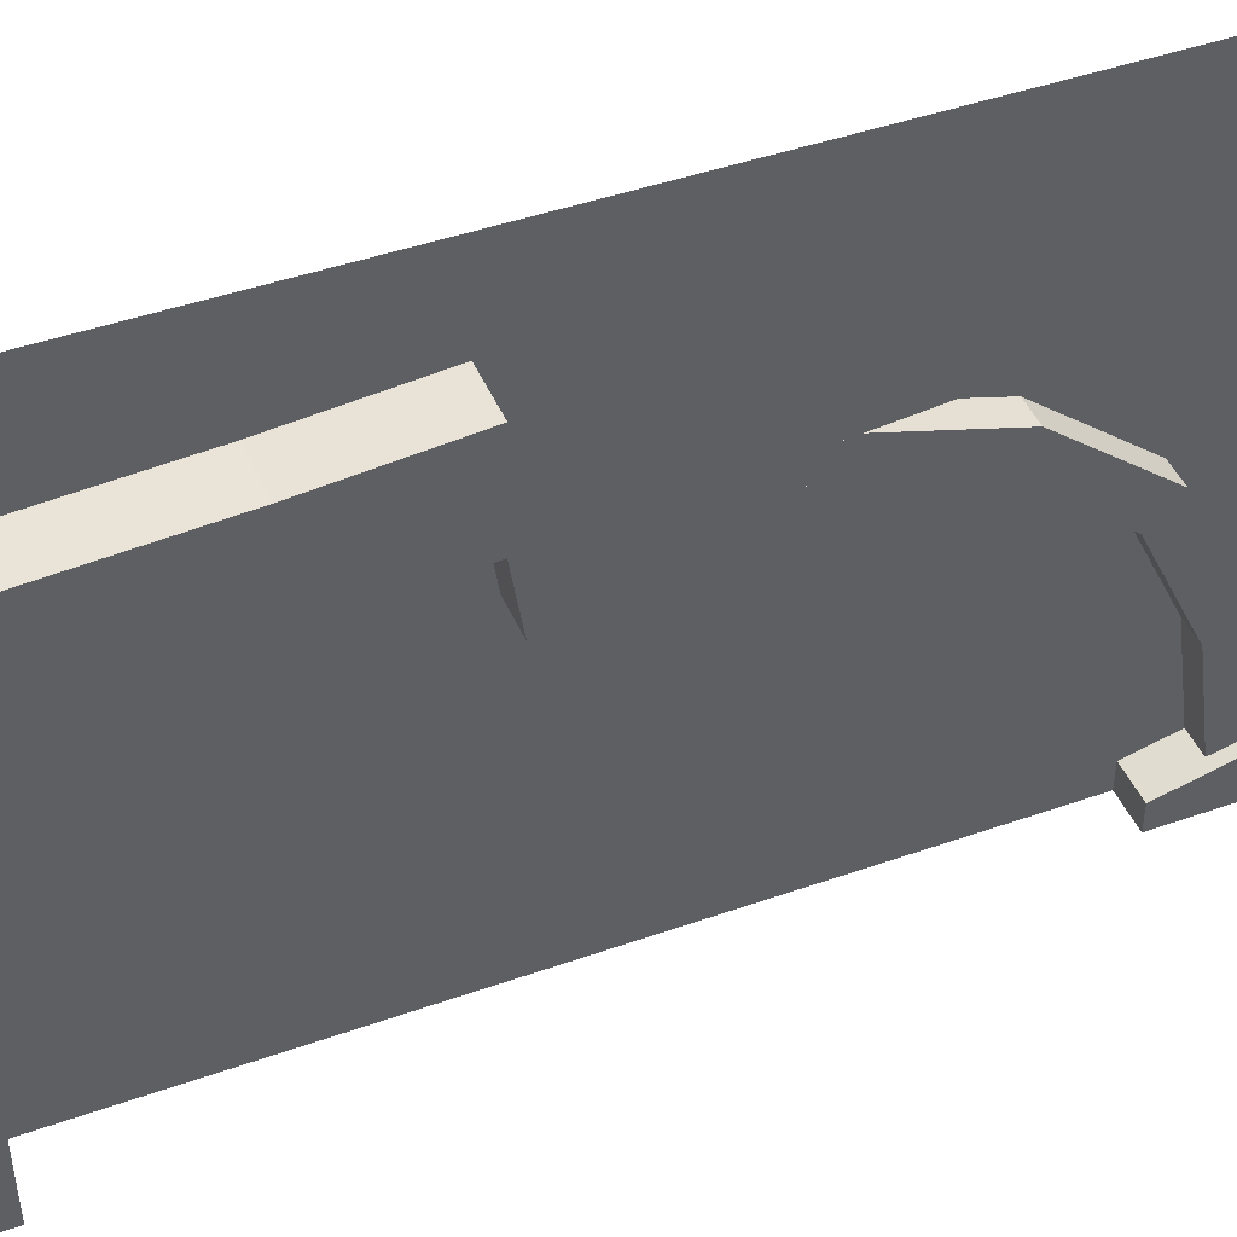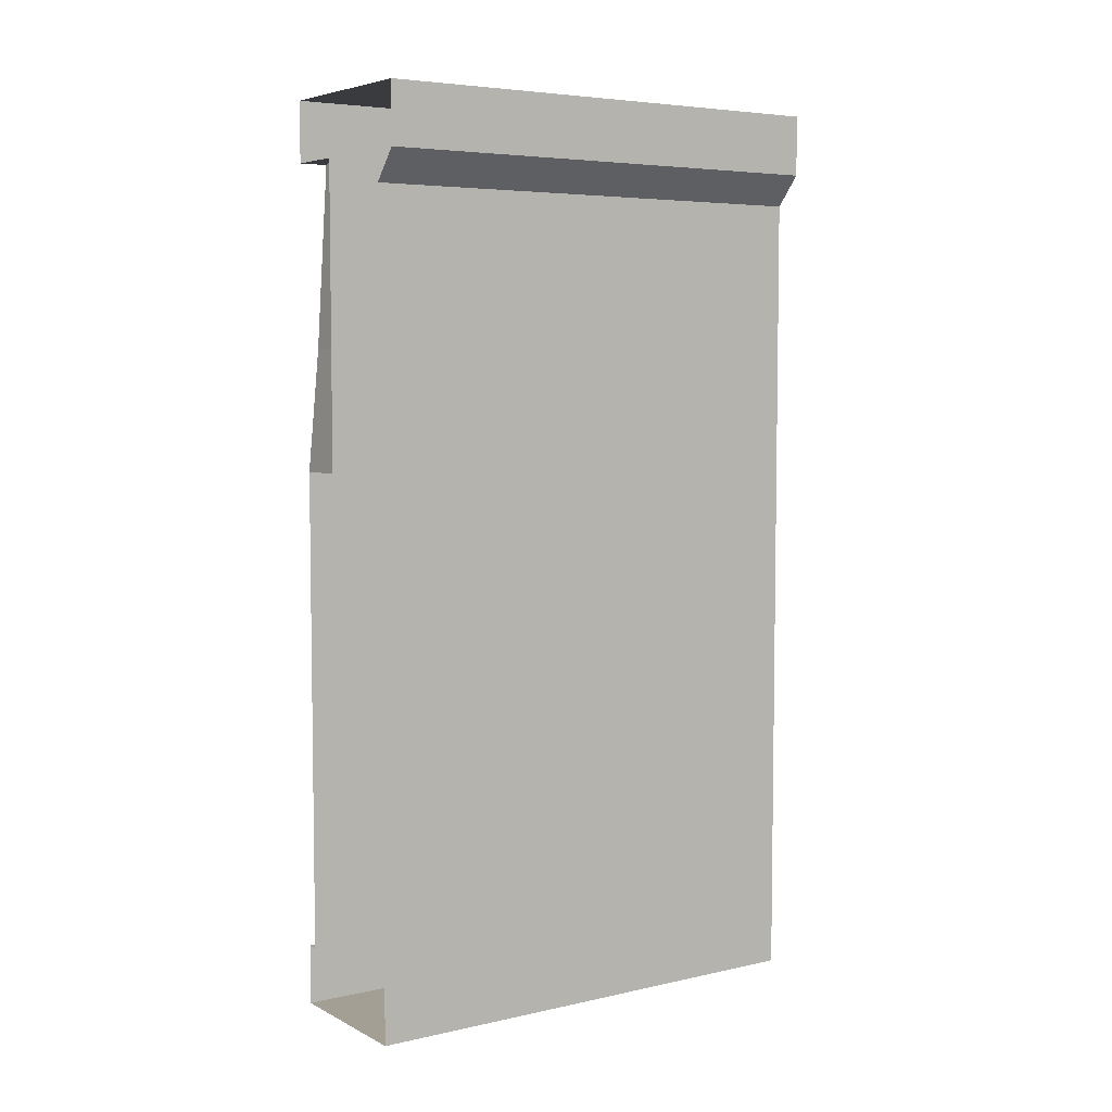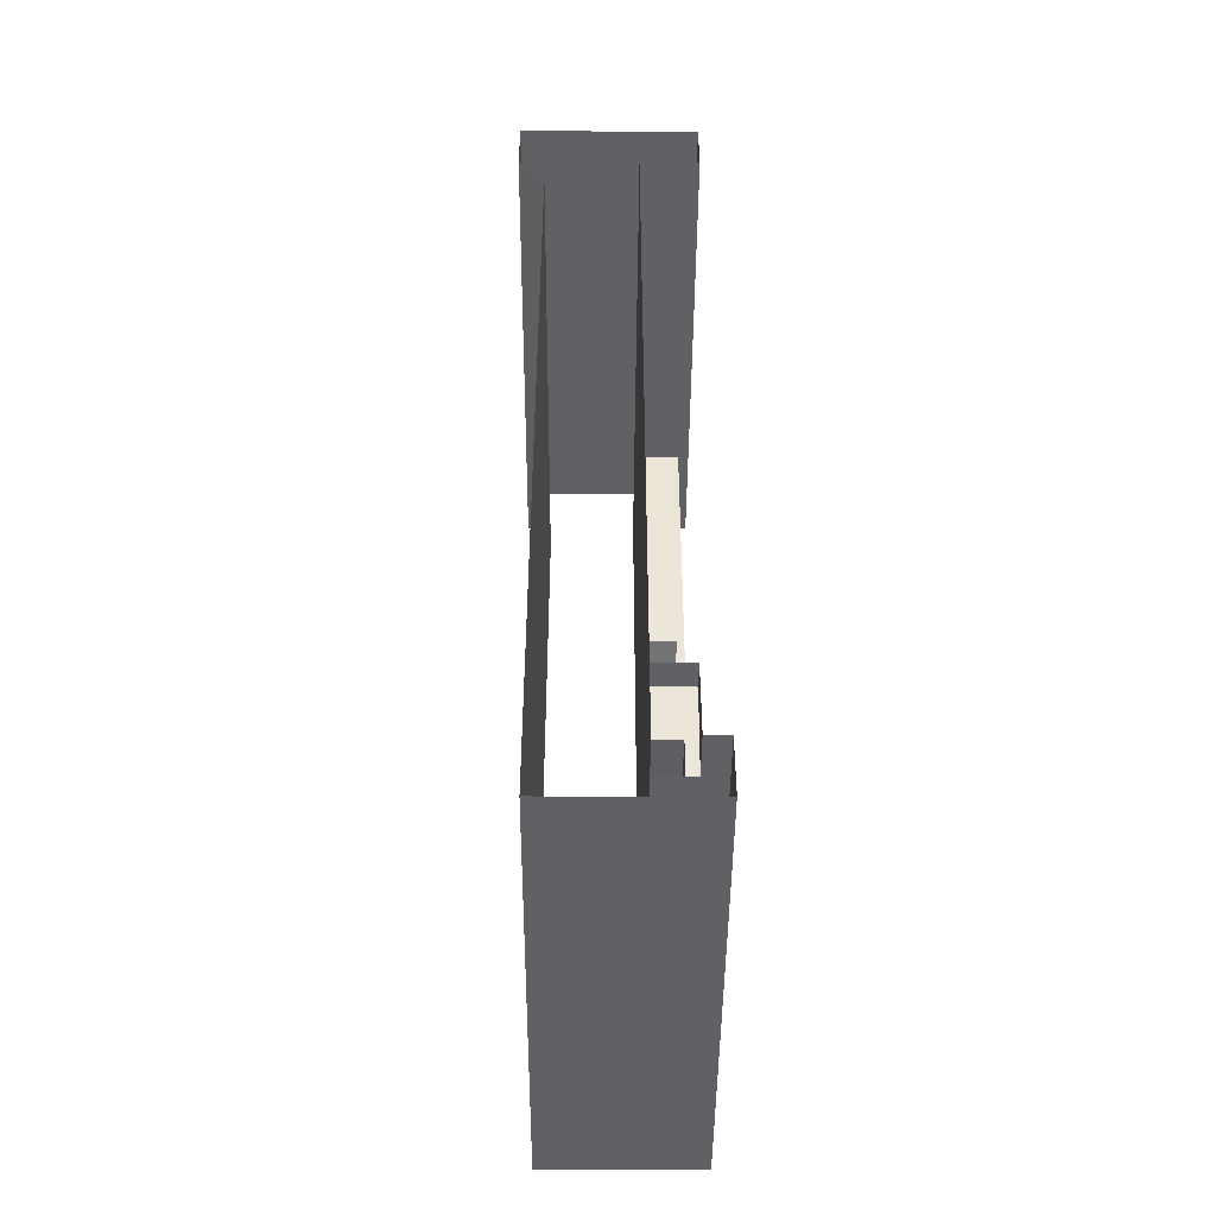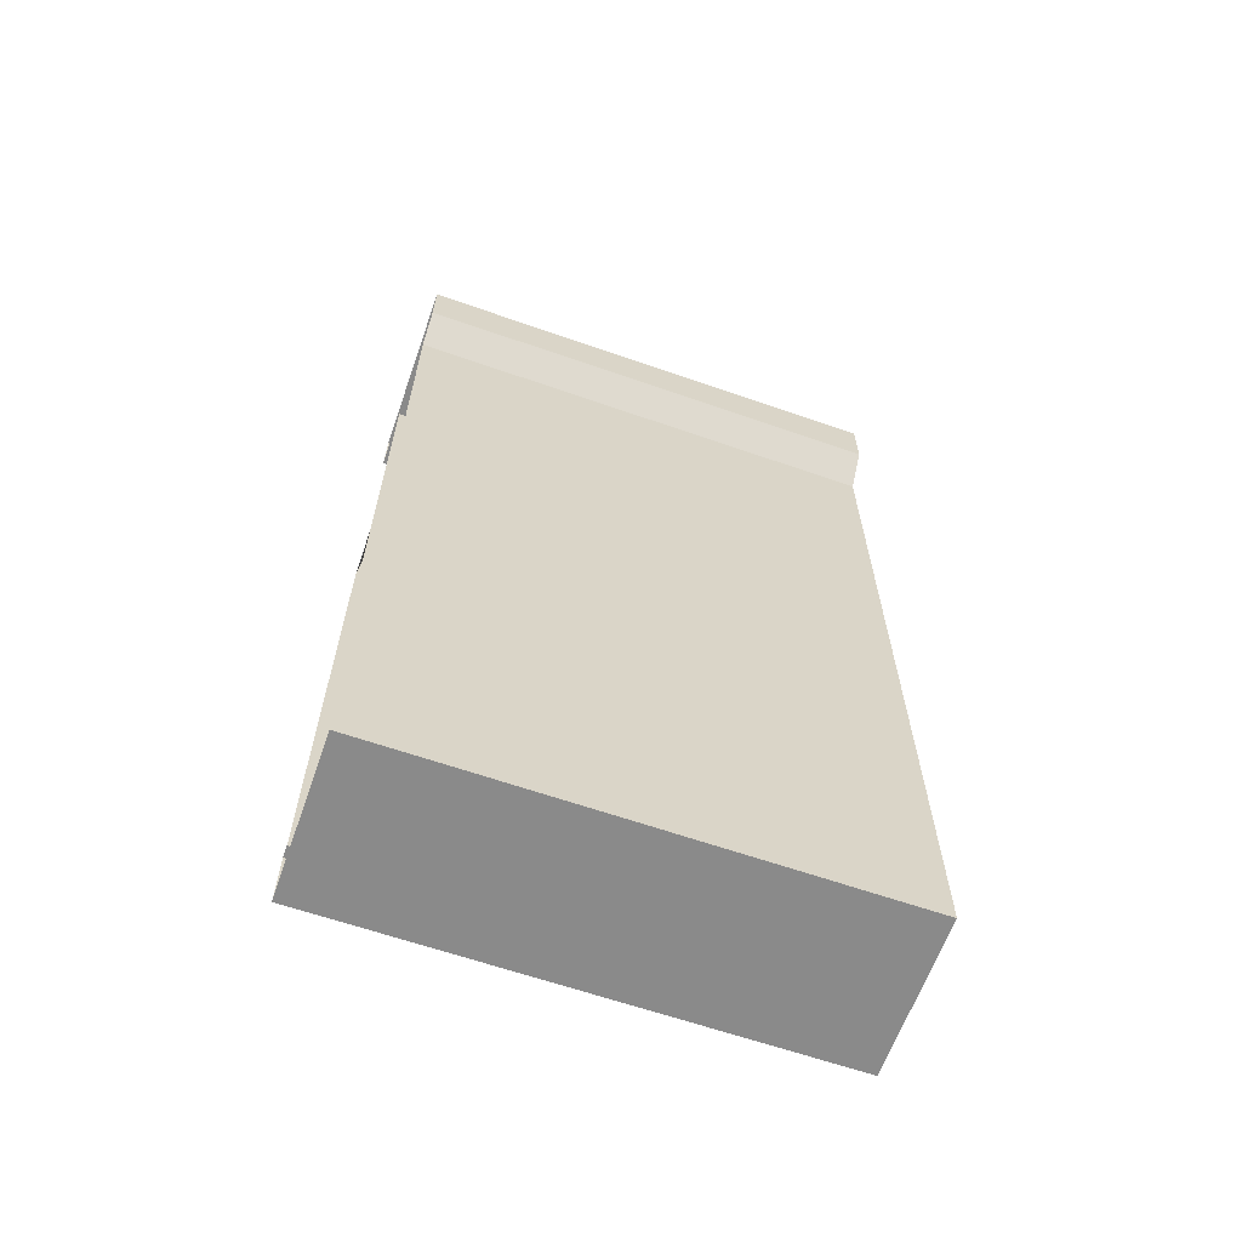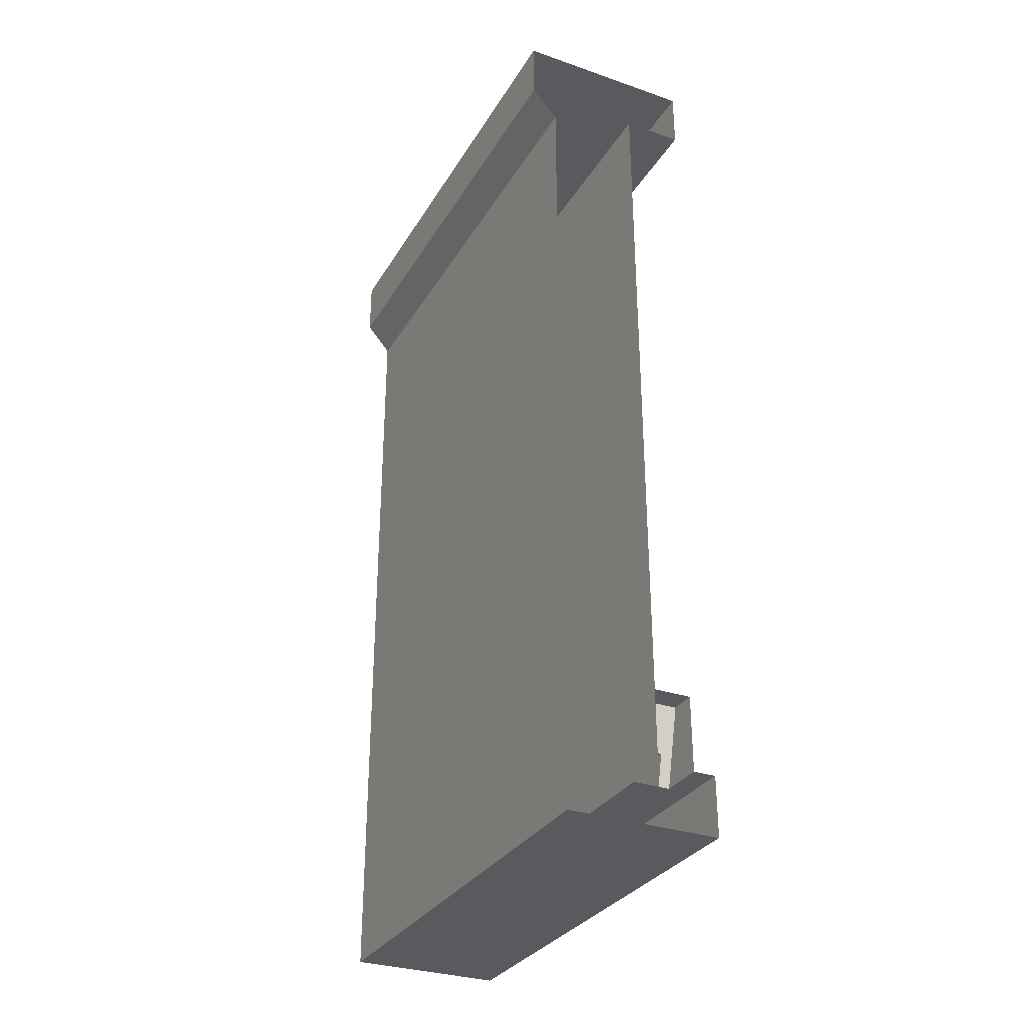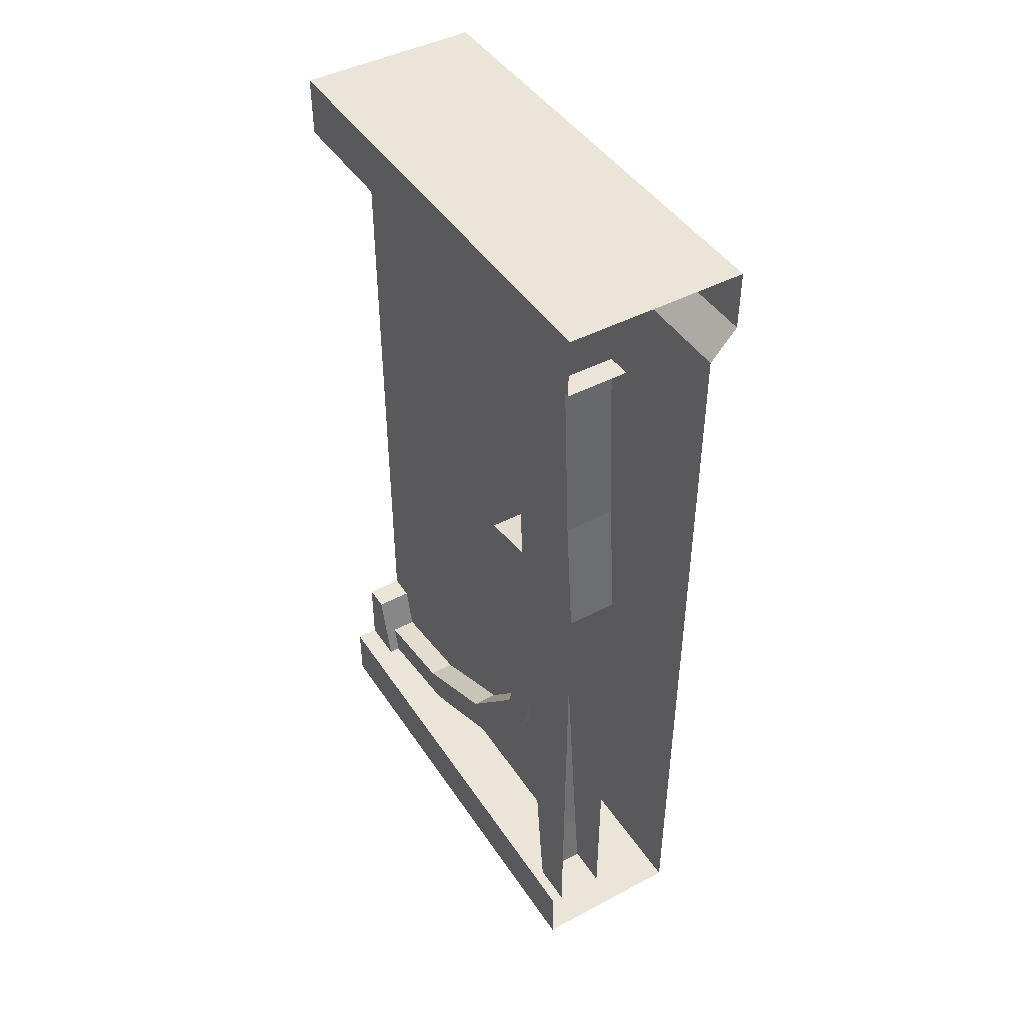
<metadata>
{"format":"obj","ext":"obj","renderer":"f3d","projection":"perspective","resolution":1024,"background":"white","views":[{"elev":44.9,"azim":-112.3,"up":"+Z"},{"elev":5.5,"azim":55.7,"up":"+Y"},{"elev":-46.8,"azim":179.7,"up":"+Y"},{"elev":-63.4,"azim":70.6,"up":"+Y"},{"elev":-31.3,"azim":154.0,"up":"+Y"},{"elev":44.8,"azim":-31.4,"up":"+Y"}]}
</metadata>
<code>
v -0.4531 -2.625 0.5
v -0.375 -2.625 0.5
v -0.375 -2.375 0.4766
v -0.4766 -2.375 0.4766
v -0.4766 -2.625 0.5
v -0.4766 -2.625 0.3125
v -0.4766 -2.75 0.3281
v -0.4766 -2.75 0.5
v -0.4766 -2.984 0.3438
v -0.4766 -2.984 0.5
v -0.4766 -3.281 0.375
v -0.4766 -3.281 0.5
v -0.4766 -3.5 0.3984
v -0.4766 -3.5 0.5
v -0.4766 -3.625 0.4141
v -0.4766 -3.625 0.5
v -0.5 -3.625 0.5
v -0.4844 -3.625 -0.5
v -0.5 -3.625 -0.5
v -0.5 -3.75 -0.5
v -0.5 -3.75 0.5
v -0.1797 -3.75 -0.5
v -0.1797 -3.75 0.5
v -0.1797 -3.5 -0.5
v -0.1797 -3.5 0.5
v -0.1797 -3.281 -0.5
v -0.1797 -3.281 0.5
v -0.1797 -2.984 -0.5
v -0.1797 -2.984 0.5
v -0.1797 -2.75 -0.5
v -0.1797 -2.75 0.5
v -0.1797 -2.375 -0.5
v -0.1797 -2.375 0.5
v -0.1797 -2.125 -0.5
v -0.1797 -2.125 0.5
v -0.1797 -2.062 -0.5
v -0.1797 -2.062 0.5
v -0.125 -2 -0.5
v -0.125 -2 0.5
v -0.125 -1.875 -0.5
v -0.125 -1.875 0.5
v -0.5 -1.875 -0.5
v -0.5 -1.875 0.5
v -0.5 -2 -0.5
v -0.5 -2 0.5
v -0.4766 -2 0.2812
v -0.4766 -2 0.4531
v -0.375 -2 0.5
v -0.375 -2 0.4531
v -0.375 -3.477 0.07031
v -0.375 -3.273 0.2344
v -0.4297 -3.273 0.2344
v -0.4297 -3.477 0.07031
v -0.4297 -3.594 -0.1797
v -0.375 -3.594 -0.1797
v -0.4297 -3.625 -0.4062
v -0.375 -3.625 -0.4062
v -0.375 -3.625 0.4141
v -0.375 -3.5 0.3984
v -0.375 -3.281 0.375
v -0.375 -2.984 0.3438
v -0.4297 -2.75 0.3281
v -0.375 -2.75 0.3281
v -0.4297 -2.984 0.3203
v -0.375 -2.984 0.3203
v -0.4297 -3.422 0.01562
v -0.4297 -3.234 0.1797
v -0.375 -3.234 0.1797
v -0.375 -3.422 0.01562
v -0.375 -3.531 -0.2109
v -0.4297 -3.531 -0.2109
v -0.4297 -2.969 0.25
v -0.375 -2.969 0.25
v -0.4297 -2.742 0.2656
v -0.375 -2.742 0.2656
v -0.375 -2.727 0.1719
v -0.4531 -2.727 0.1719
v -0.4531 -2.648 0.1562
v -0.375 -2.648 0.1562
v -0.4531 -2.625 0.3125
v -0.375 -2.625 0.3125
v -0.4766 -2.375 0.2969
v -0.375 -2.375 0.2969
v -0.375 -2 0.2812
v -0.375 -2 -0.5
v -0.4531 -2.75 0.3281
v -0.4297 -3.562 -0.4219
v -0.4531 -3.625 -0.4062
v -0.4531 -3.625 -0.5
v -0.4531 -3.469 -0.4453
v -0.4531 -3.469 -0.5
v -0.375 -3.469 -0.4453
v -0.375 -3.469 -0.5
v -0.375 -3.562 -0.4219
v -0.375 -2.125 -0.5
v -0.375 -2.125 0.5
v -0.375 -2.375 -0.5
v -0.375 -2.375 0.5
v -0.375 -2.75 -0.5
v -0.375 -2.75 0.5
v -0.375 -2.984 -0.5
v -0.375 -2.984 0.5
v -0.375 -3.281 -0.5
v -0.375 -3.281 0.5
v -0.375 -3.5 -0.5
v -0.375 -3.5 0.5
v -0.375 -3.625 -0.5
v -0.375 -3.625 0.5
f 1 2 3
f 1 3 4
f 1 4 5
f 16 15 17
f 17 15 18
f 17 18 19
f 43 42 44
f 43 44 45
f 57 56 15
f 57 15 58
f 58 15 13
f 58 13 59
f 81 80 82
f 81 82 83
f 80 86 6
f 80 6 82
f 56 88 15
f 15 88 18
f 18 88 89
f 6 86 7
f 5 4 6
f 5 6 7
f 5 7 8
f 14 13 15
f 14 15 16
f 17 19 20
f 17 20 21
f 21 20 22
f 21 22 23
f 45 44 46
f 45 46 47
f 45 47 48
f 48 47 49
f 60 11 9
f 60 9 61
f 84 46 85
f 85 46 44
f 82 6 4
f 8 7 9
f 8 9 10
f 12 11 13
f 12 13 14
f 10 9 11
f 10 11 12
f 23 22 24
f 23 24 25
f 31 30 32
f 31 32 33
f 98 97 99
f 98 99 100
f 106 105 107
f 106 107 108
f 25 24 26
f 25 26 27
f 29 28 30
f 29 30 31
f 100 99 101
f 100 101 102
f 104 103 105
f 104 105 106
f 27 26 28
f 27 28 29
f 102 101 103
f 102 103 104
f 33 32 34
f 33 34 35
f 96 95 97
f 96 97 98
f 35 34 36
f 35 36 37
f 95 96 48
f 95 48 85
f 37 36 38
f 37 38 39
f 39 38 40
f 39 40 41
f 41 40 42
f 41 42 43
f 49 47 4
f 49 4 3
f 83 82 46
f 83 46 84
f 50 51 52
f 50 52 53
f 50 53 54
f 50 54 55
f 55 54 56
f 55 56 57
f 63 62 64
f 63 64 65
f 65 64 52
f 65 52 51
f 75 74 76
f 76 74 77
f 76 77 78
f 76 78 79
f 74 62 86
f 74 86 77
f 59 13 11
f 59 11 60
f 61 9 62
f 61 62 63
f 82 4 47
f 82 47 46
f 7 86 9
f 9 86 62
f 66 67 68
f 66 68 69
f 66 69 70
f 66 70 71
f 67 72 68
f 68 72 73
f 73 72 74
f 73 74 75
f 79 78 80
f 79 80 81
f 56 87 88
f 91 90 92
f 91 92 93
f 71 70 94
f 71 94 87
f 87 94 92
f 87 92 90
f 87 90 88
f 66 71 53
f 66 53 67
f 67 53 52
f 67 52 64
f 67 64 72
f 72 64 62
f 72 62 74
f 77 86 78
f 78 86 80
f 53 71 54
f 54 71 87
f 54 87 56
f 89 88 90
f 89 90 91

</code>
